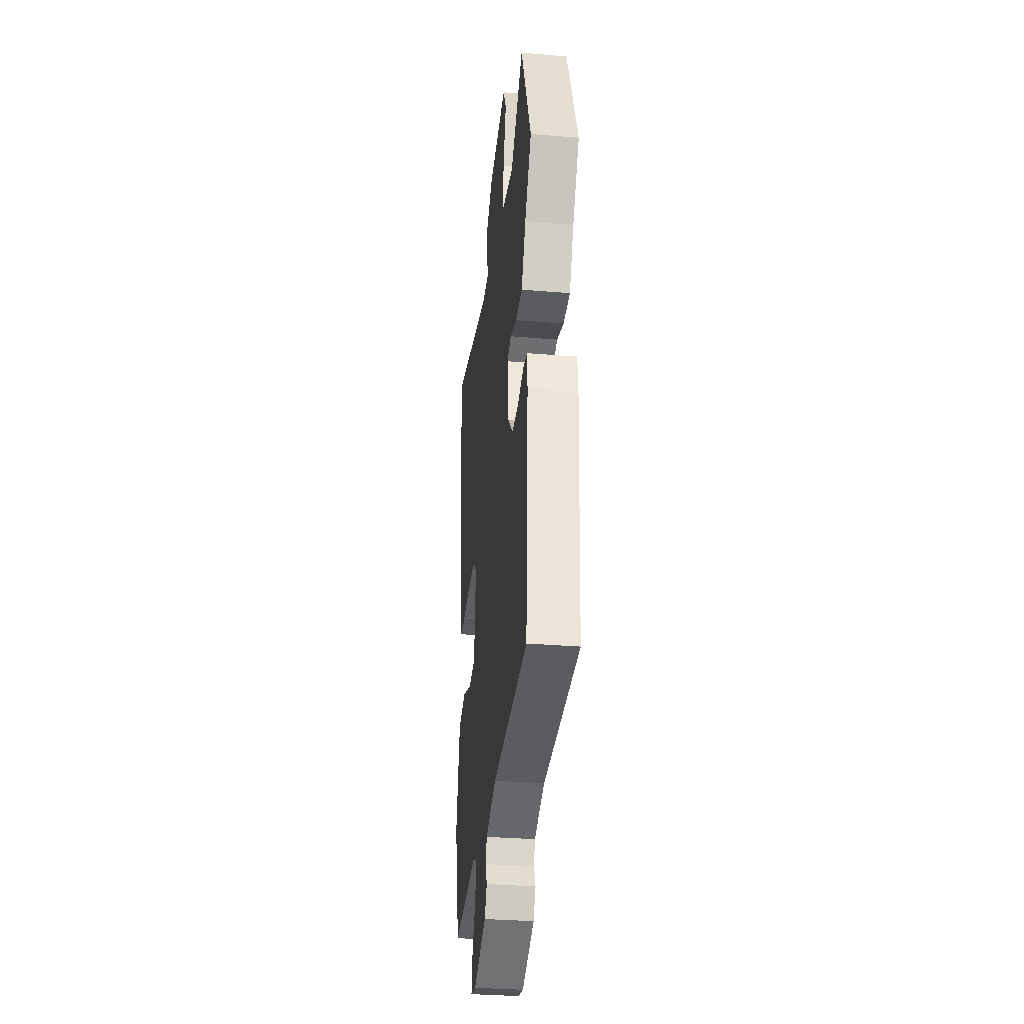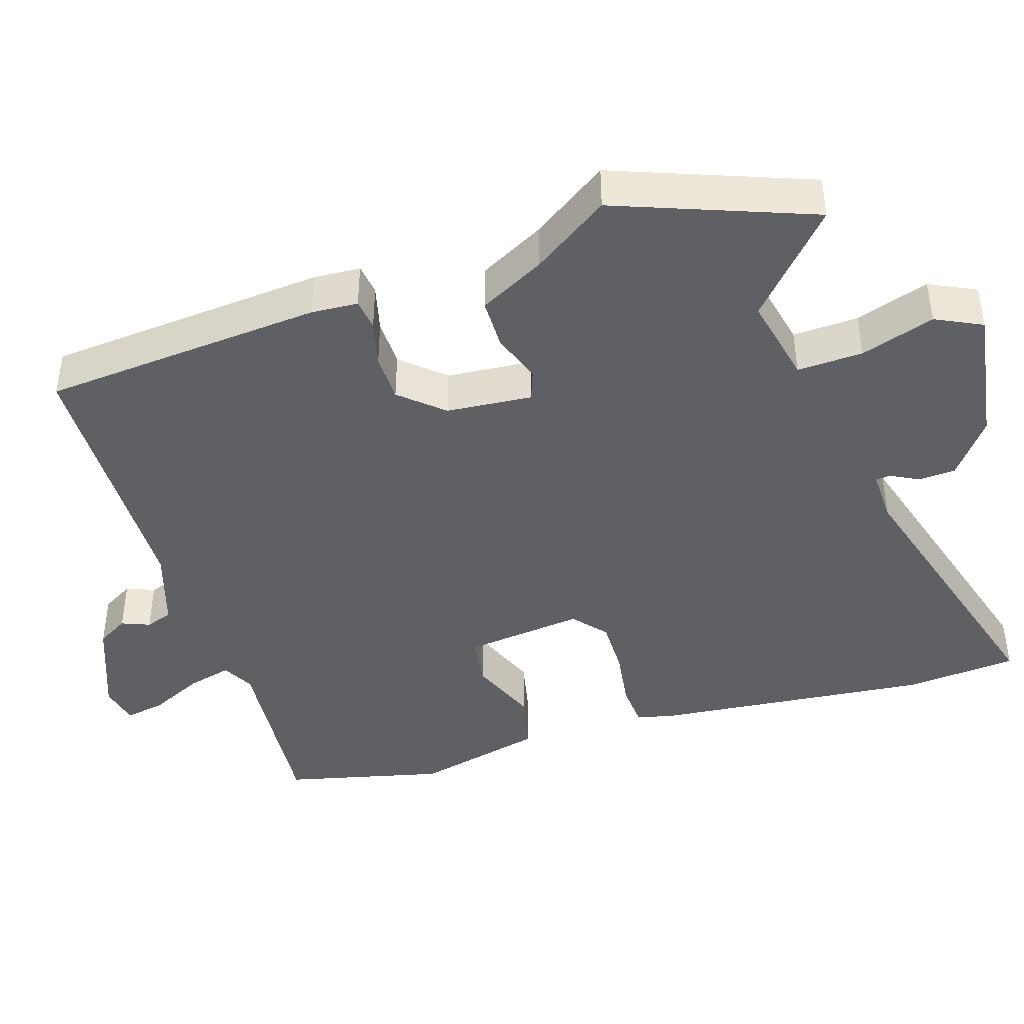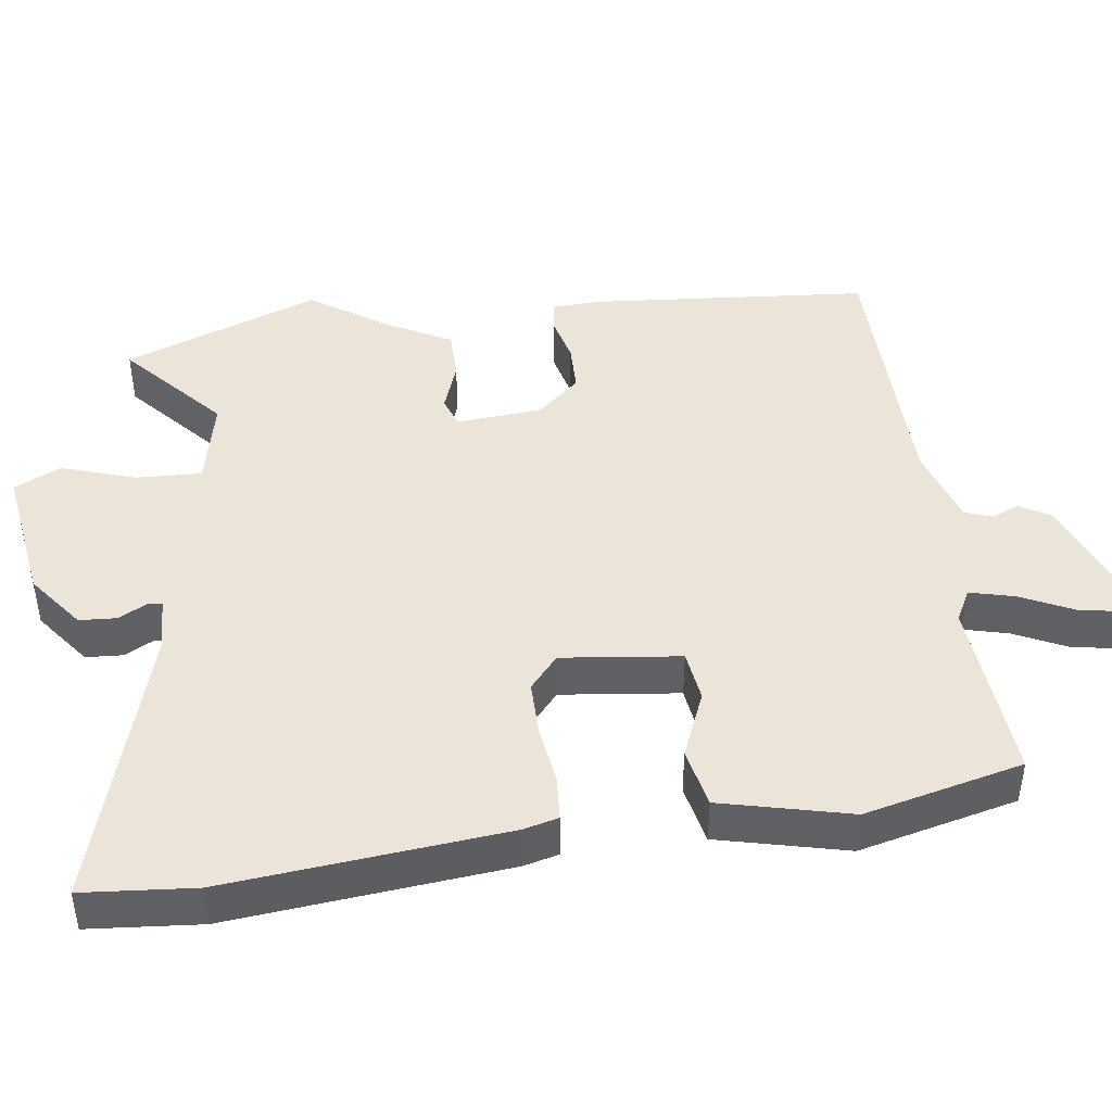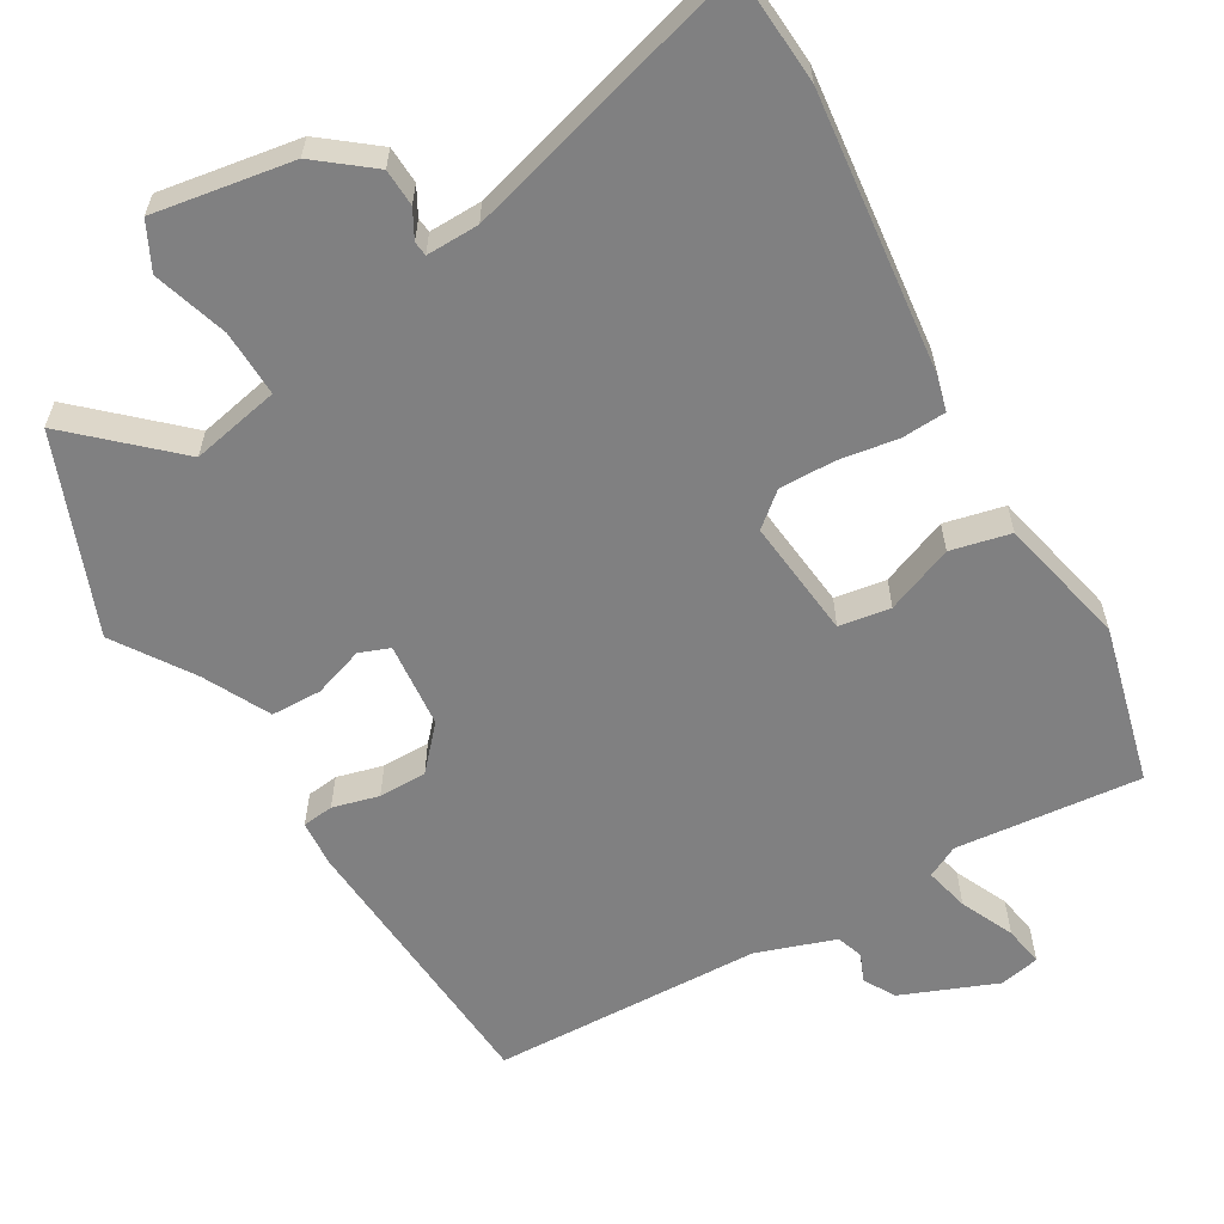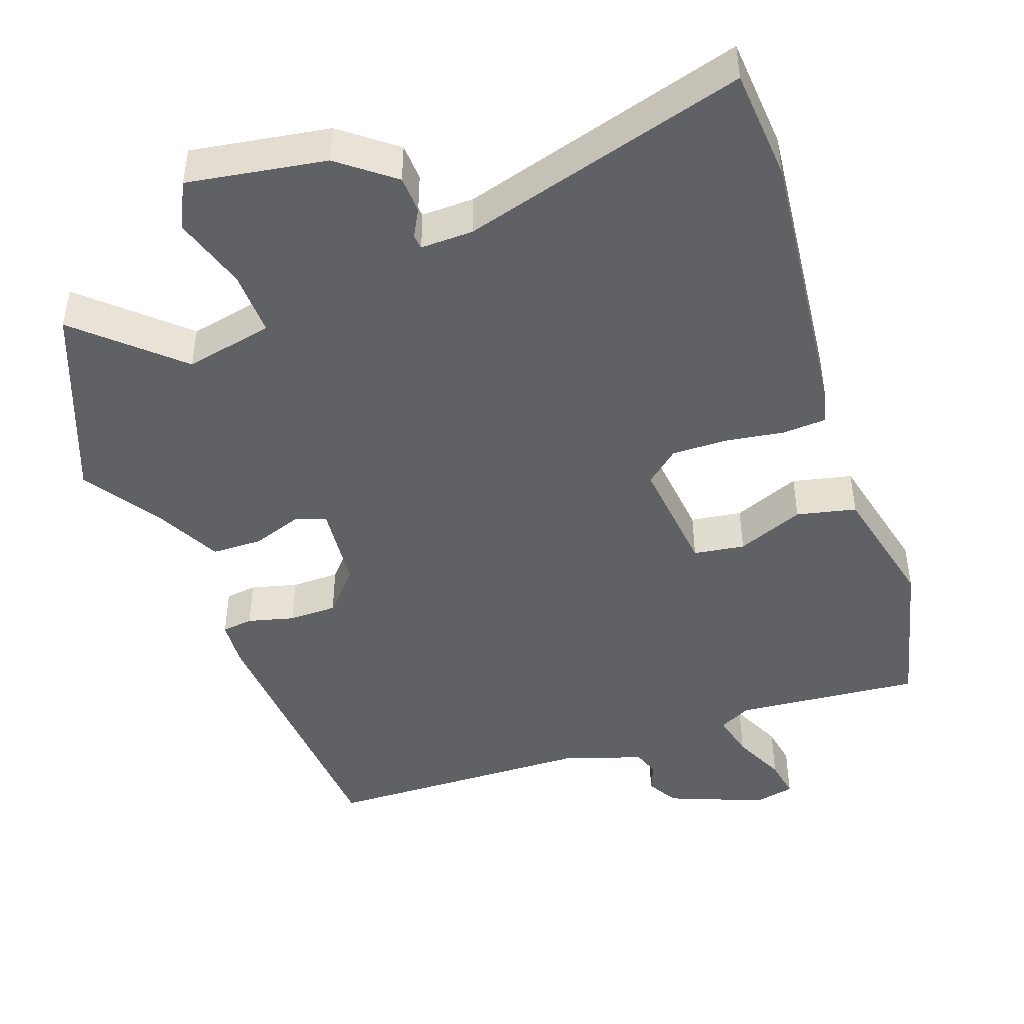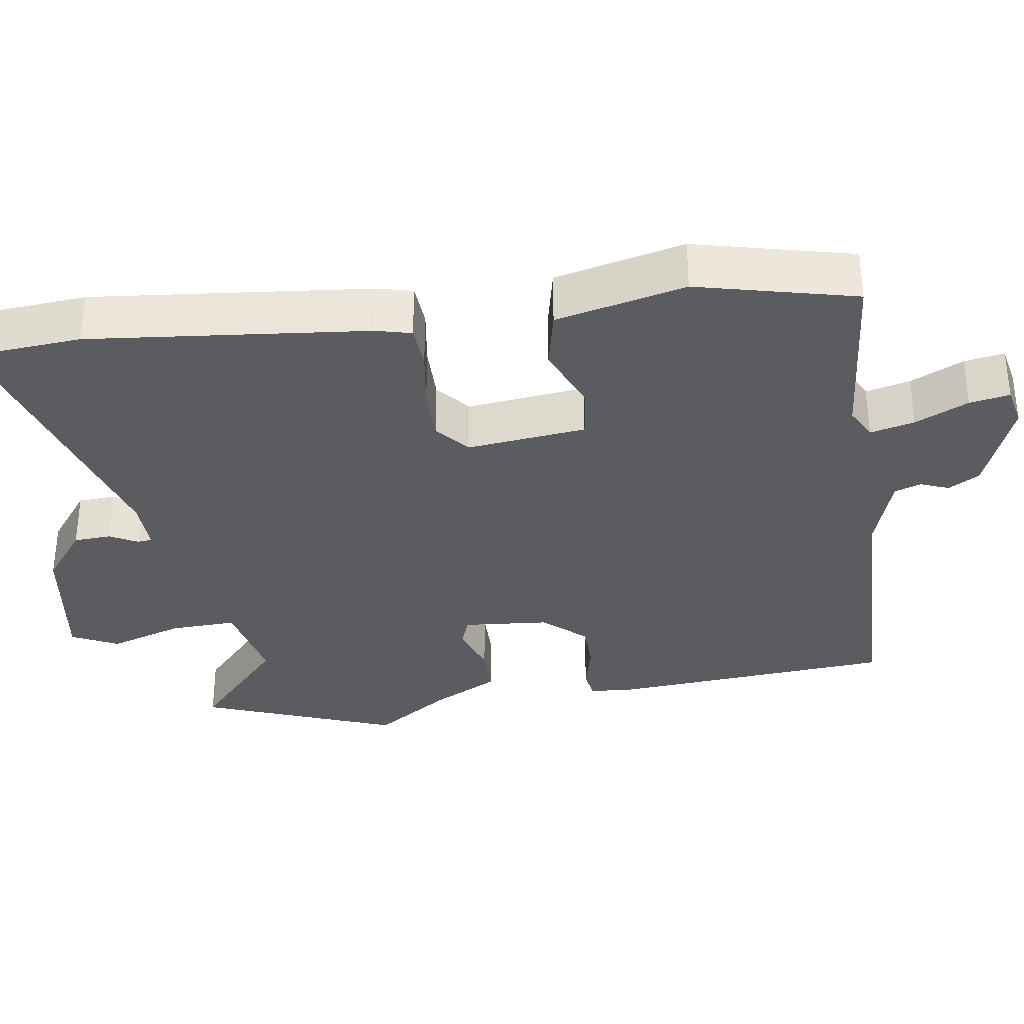
<metadata>
{"format":"obj","ext":"obj","renderer":"f3d","projection":"perspective","resolution":1024,"background":"white","views":[{"elev":-33.0,"azim":-96.6,"up":"+Z"},{"elev":-43.0,"azim":-71.4,"up":"+Y"},{"elev":44.7,"azim":83.5,"up":"+Y"},{"elev":-60.1,"azim":30.6,"up":"+Y"},{"elev":-45.8,"azim":20.1,"up":"+Y"},{"elev":-33.9,"azim":99.4,"up":"+Y"}]}
</metadata>
<code>
v -0.576 0.07 0.309
v -0.47 0.07 0.575
v -0.338 0.07 0.452
v -0.217 0.07 0.476
v -0.219 0.07 0.566
v -0.25 0.07 0.668
v -0.218 0.07 0.731
v -0.029 0.07 0.699
v 0.045 0.07 0.64
v 0.047 0.07 0.589
v 0.026 0.07 0.551
v 0.028 0.07 0.531
v 0.1 0.07 0.532
v 0.491 0.07 0.64
v 0.501 0.07 0.486
v 0.456 0.07 0.106
v 0.443 0.07 0.058
v 0.383 0.07 0.055
v 0.303 0.07 0.068
v 0.227 0.07 0.07
v 0.181 0.07 0.032
v 0.197 0.07 -0.131
v 0.267 0.07 -0.142
v 0.359 0.07 -0.106
v 0.44 0.07 -0.125
v 0.479 0.07 -0.303
v 0.423 0.07 -0.519
v 0.17 0.07 -0.493
v 0.126 0.07 -0.515
v 0.14 0.07 -0.576
v 0.173 0.07 -0.649
v 0.182 0.07 -0.704
v 0.127 0.07 -0.715
v -0.003 0.07 -0.662
v -0.027 0.07 -0.619
v -0.011 0.07 -0.581
v -0.023 0.07 -0.544
v -0.131 0.07 -0.507
v -0.5 0.07 -0.493
v -0.524 0.07 -0.108
v -0.519 0.07 -0.044
v -0.476 0.07 -0.039
v -0.413 0.07 -0.056
v -0.347 0.07 -0.056
v -0.295 0.07 0.001
v -0.283 0.07 0.118
v -0.324 0.07 0.134
v -0.393 0.07 0.111
v -0.462 0.07 0.113
v -0.507 0.07 0.203
v -0.576 0 0.309
v -0.47 0 0.575
v -0.338 0 0.452
v -0.217 0 0.476
v -0.219 0 0.566
v -0.25 0 0.668
v -0.218 0 0.731
v -0.029 0 0.699
v 0.045 0 0.64
v 0.047 0 0.589
v 0.026 0 0.551
v 0.028 0 0.531
v 0.1 0 0.532
v 0.491 0 0.64
v 0.501 0 0.486
v 0.456 0 0.106
v 0.443 0 0.058
v 0.383 0 0.055
v 0.303 0 0.068
v 0.227 0 0.07
v 0.181 0 0.032
v 0.197 0 -0.131
v 0.267 0 -0.142
v 0.359 0 -0.106
v 0.44 0 -0.125
v 0.479 0 -0.303
v 0.423 0 -0.519
v 0.17 0 -0.493
v 0.126 0 -0.515
v 0.14 0 -0.576
v 0.173 0 -0.649
v 0.182 0 -0.704
v 0.127 0 -0.715
v -0.003 0 -0.662
v -0.027 0 -0.619
v -0.011 0 -0.581
v -0.023 0 -0.544
v -0.131 0 -0.507
v -0.5 0 -0.493
v -0.524 0 -0.108
v -0.519 0 -0.044
v -0.476 0 -0.039
v -0.413 0 -0.056
v -0.347 0 -0.056
v -0.295 0 0.001
v -0.283 0 0.118
v -0.324 0 0.134
v -0.393 0 0.111
v -0.462 0 0.113
v -0.507 0 0.203
f 47 48 49 50
f 1 2 3
f 50 1 3
f 47 50 3
f 46 47 3 4
f 45 46 4
f 41 42 43
f 40 41 43
f 39 40 43
f 38 39 43
f 37 38 43 44
f 34 35 36
f 33 34 36
f 32 33 36
f 31 32 36
f 30 31 36
f 29 30 36 37
f 37 44 45
f 29 37 45
f 28 29 45
f 26 27 28
f 25 26 28
f 24 25 28
f 23 24 28
f 17 18 19
f 16 17 19
f 15 16 19
f 14 15 19
f 13 14 19
f 12 13 19 20
f 9 10 11
f 8 9 11
f 7 8 11
f 6 7 11
f 5 6 11
f 4 5 11 12
f 12 20 21
f 4 12 21
f 45 4 21
f 22 23 28
f 21 22 28 45
f 100 99 98 97
f 53 52 51
f 53 51 100
f 53 100 97
f 54 53 97 96
f 54 96 95
f 93 92 91
f 93 91 90
f 93 90 89
f 93 89 88
f 94 93 88 87
f 86 85 84
f 86 84 83
f 86 83 82
f 86 82 81
f 86 81 80
f 87 86 80 79
f 95 94 87
f 95 87 79
f 95 79 78
f 78 77 76
f 78 76 75
f 78 75 74
f 78 74 73
f 69 68 67
f 69 67 66
f 69 66 65
f 69 65 64
f 69 64 63
f 70 69 63 62
f 61 60 59
f 61 59 58
f 61 58 57
f 61 57 56
f 61 56 55
f 62 61 55 54
f 71 70 62
f 71 62 54
f 71 54 95
f 78 73 72
f 95 78 72 71
f 1 51 52 2
f 2 52 53 3
f 3 53 54 4
f 4 54 55 5
f 5 55 56 6
f 6 56 57 7
f 7 57 58 8
f 8 58 59 9
f 9 59 60 10
f 10 60 61 11
f 11 61 62 12
f 12 62 63 13
f 13 63 64 14
f 14 64 65 15
f 15 65 66 16
f 16 66 67 17
f 17 67 68 18
f 18 68 69 19
f 19 69 70 20
f 20 70 71 21
f 21 71 72 22
f 22 72 73 23
f 23 73 74 24
f 24 74 75 25
f 25 75 76 26
f 26 76 77 27
f 27 77 78 28
f 28 78 79 29
f 29 79 80 30
f 30 80 81 31
f 31 81 82 32
f 32 82 83 33
f 33 83 84 34
f 34 84 85 35
f 35 85 86 36
f 36 86 87 37
f 37 87 88 38
f 38 88 89 39
f 39 89 90 40
f 40 90 91 41
f 41 91 92 42
f 42 92 93 43
f 43 93 94 44
f 44 94 95 45
f 45 95 96 46
f 46 96 97 47
f 47 97 98 48
f 48 98 99 49
f 49 99 100 50
f 50 100 51 1

</code>
